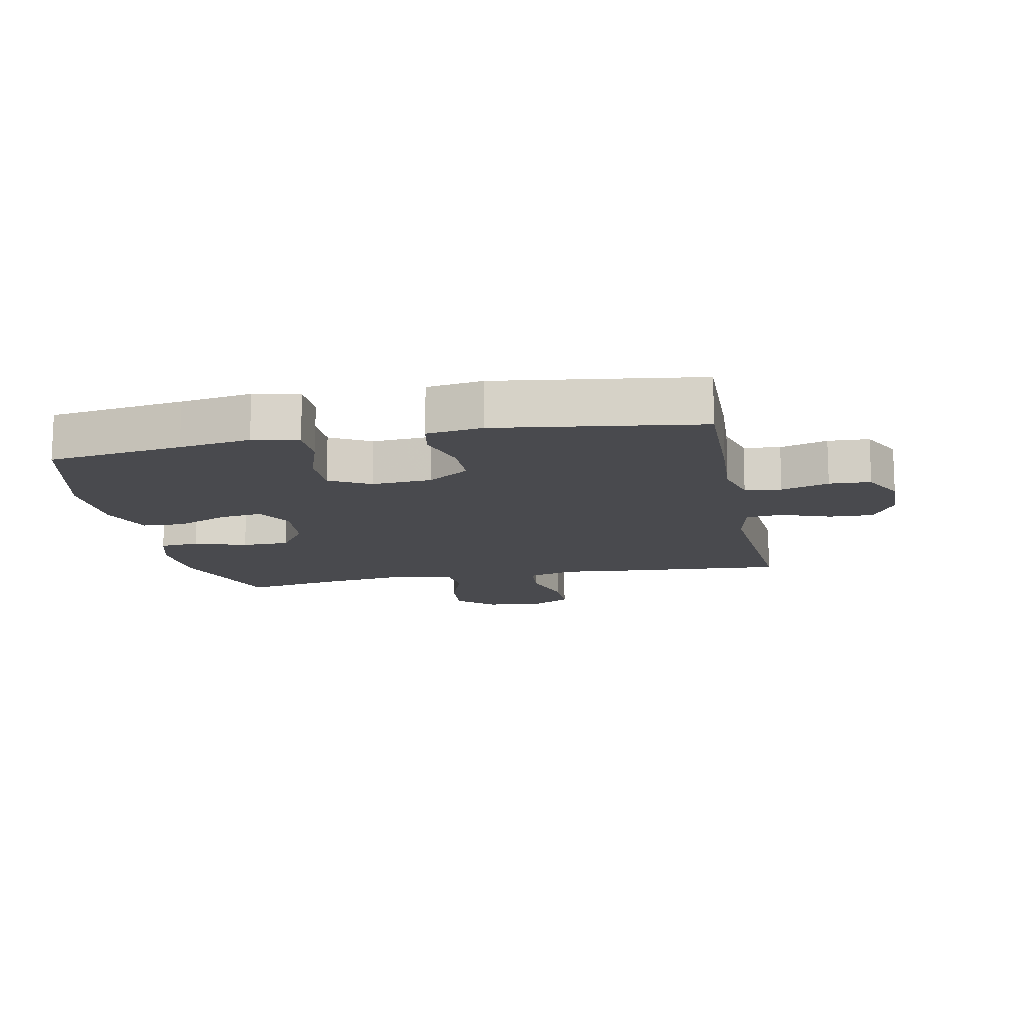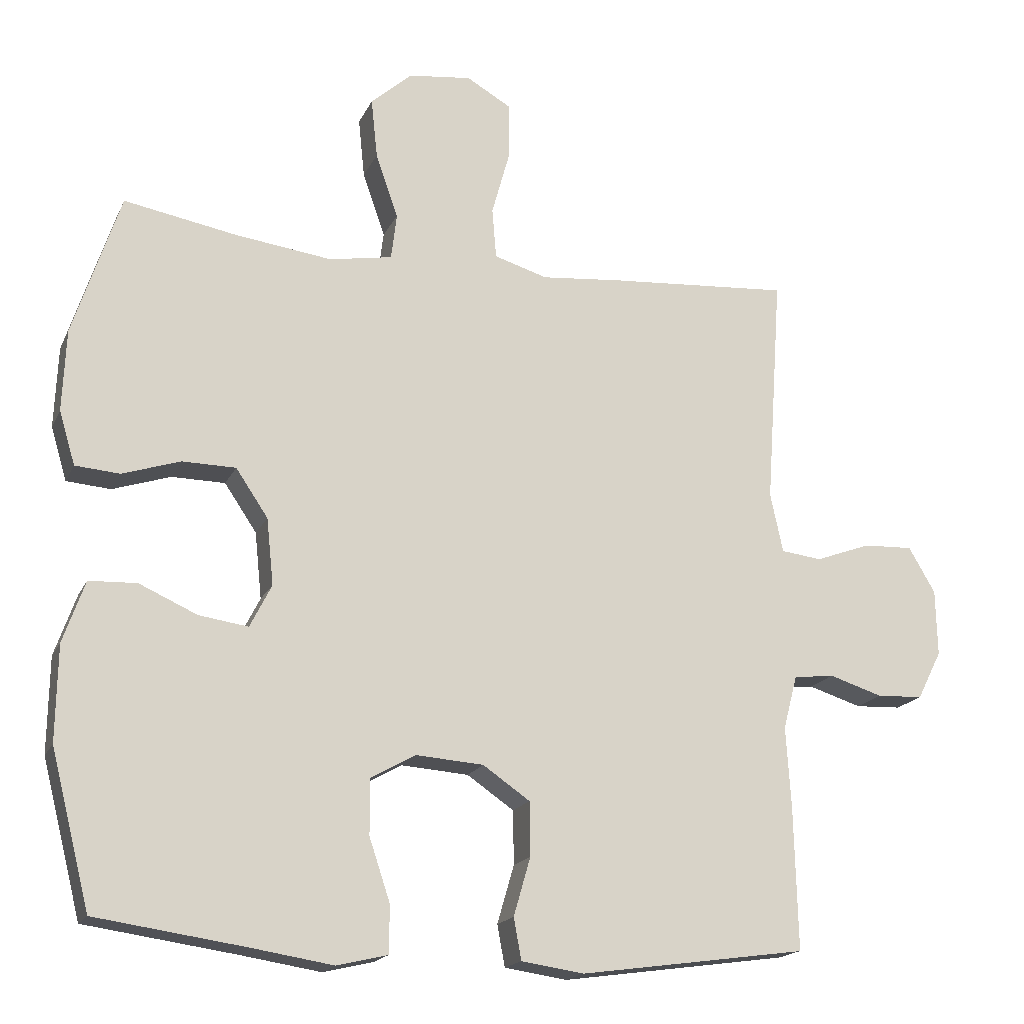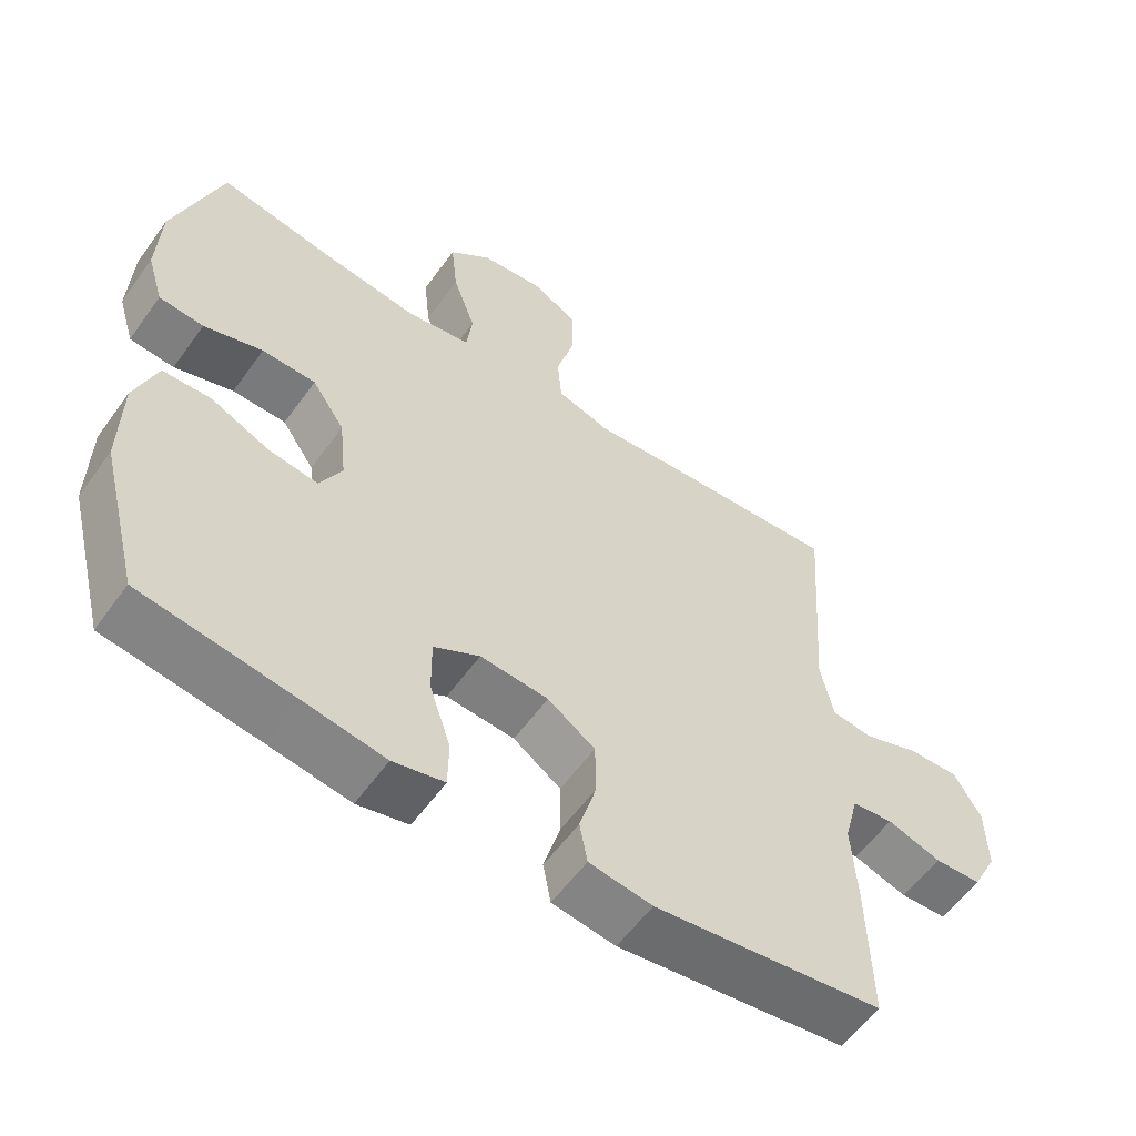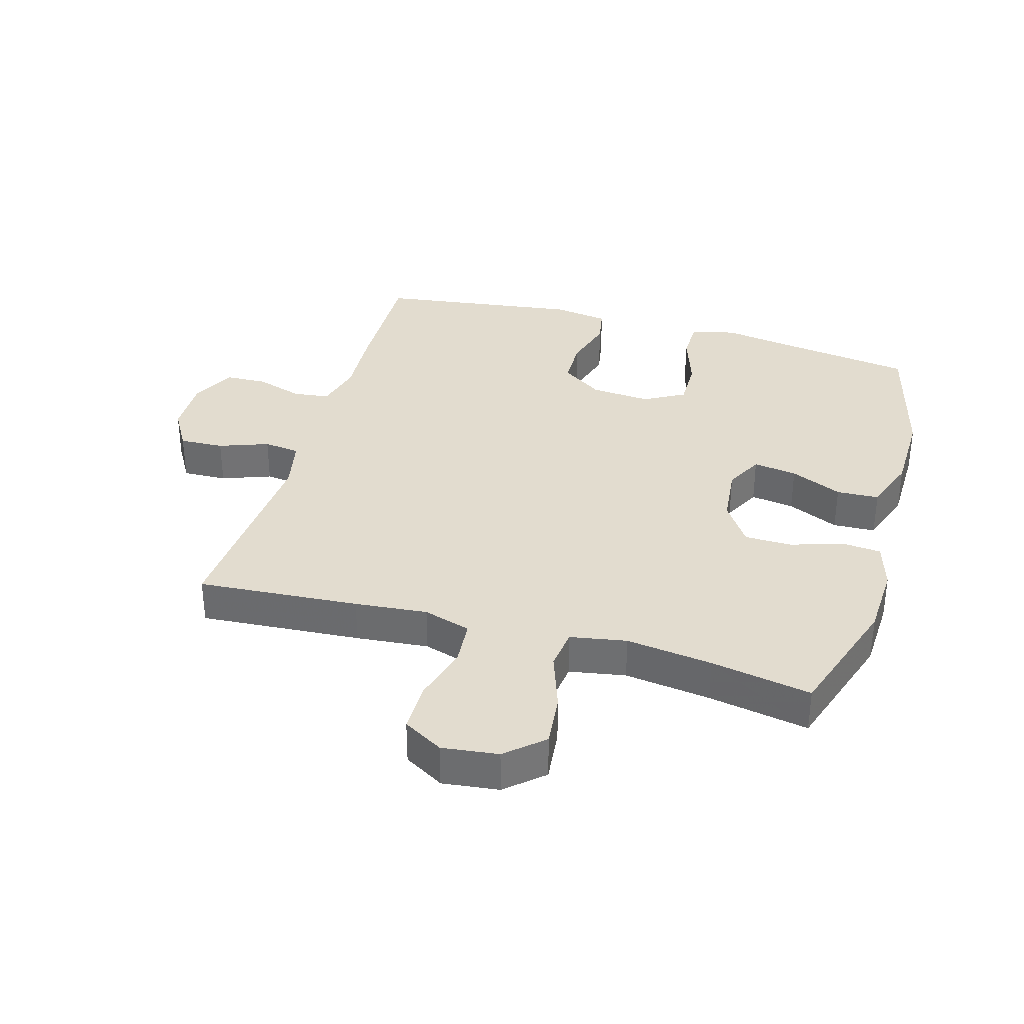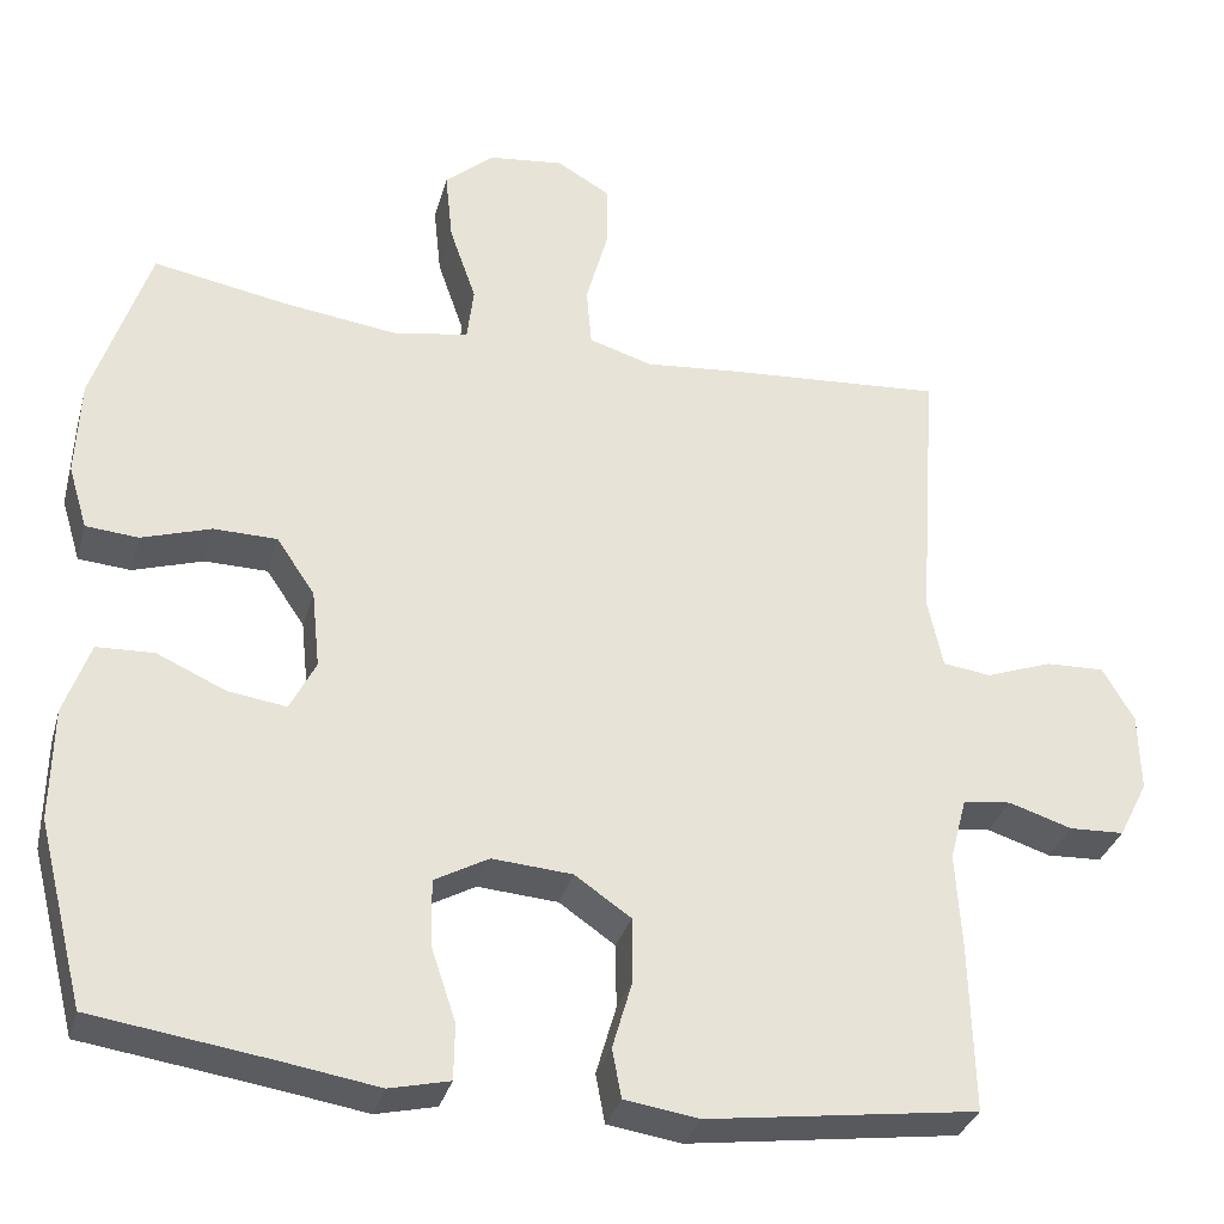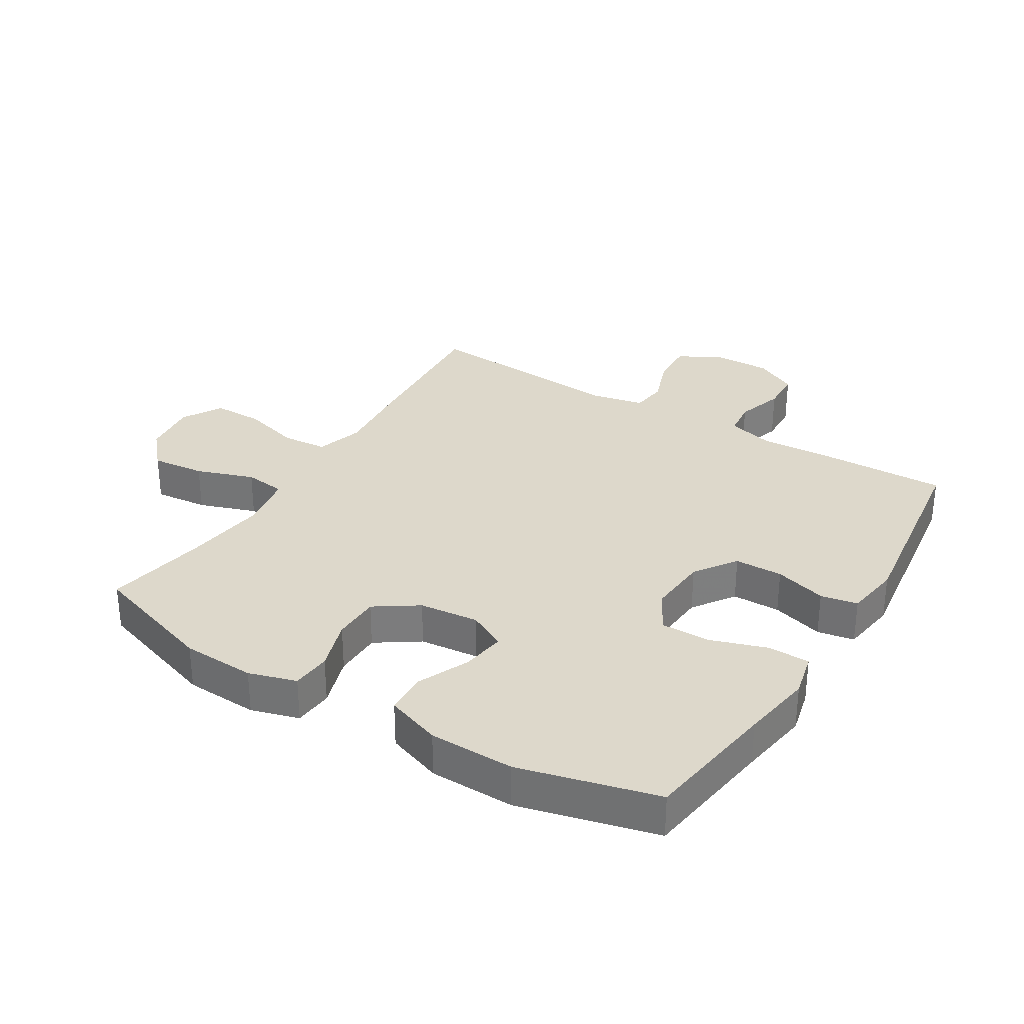
<metadata>
{"format":"obj","ext":"obj","renderer":"f3d","projection":"perspective","resolution":1024,"background":"white","views":[{"elev":-13.4,"azim":-168.7,"up":"+Y"},{"elev":-17.8,"azim":161.2,"up":"+Z"},{"elev":-57.7,"azim":144.6,"up":"+Z"},{"elev":34.7,"azim":16.1,"up":"+Y"},{"elev":-32.8,"azim":165.0,"up":"+Z"},{"elev":31.4,"azim":121.6,"up":"+Y"}]}
</metadata>
<code>
v -0.5 0.07 0.5
v -0.241 0.07 0.481
v -0.125 0.07 0.47
v -0.049 0.07 0.493
v -0.043 0.07 0.565
v -0.069 0.07 0.659
v -0.069 0.07 0.739
v -0.005 0.07 0.776
v 0.085 0.07 0.765
v 0.144 0.07 0.713
v 0.135 0.07 0.627
v 0.103 0.07 0.535
v 0.111 0.07 0.469
v 0.201 0.07 0.453
v 0.339 0.07 0.471
v 0.5 0.07 0.5
v 0.567 0.07 0.296
v 0.572 0.07 0.179
v 0.549 0.07 0.103
v 0.486 0.07 0.098
v 0.403 0.07 0.125
v 0.327 0.07 0.124
v 0.281 0.07 0.056
v 0.271 0.07 -0.039
v 0.302 0.07 -0.1
v 0.372 0.07 -0.09
v 0.455 0.07 -0.053
v 0.523 0.07 -0.056
v 0.554 0.07 -0.144
v 0.556 0.07 -0.28
v 0.5 0.07 -0.5
v 0.285 0.07 -0.531
v 0.171 0.07 -0.549
v 0.099 0.07 -0.532
v 0.098 0.07 -0.465
v 0.128 0.07 -0.375
v 0.129 0.07 -0.296
v 0.064 0.07 -0.26
v -0.032 0.07 -0.267
v -0.099 0.07 -0.313
v -0.1 0.07 -0.39
v -0.076 0.07 -0.473
v -0.087 0.07 -0.532
v -0.176 0.07 -0.545
v -0.5 0.07 -0.5
v -0.495 0.07 -0.296
v -0.488 0.07 -0.181
v -0.508 0.07 -0.105
v -0.566 0.07 -0.098
v -0.642 0.07 -0.122
v -0.708 0.07 -0.119
v -0.743 0.07 -0.05
v -0.741 0.07 0.045
v -0.703 0.07 0.11
v -0.632 0.07 0.107
v -0.553 0.07 0.078
v -0.495 0.07 0.085
v -0.477 0.07 0.17
v -0.5 0 0.5
v -0.241 0 0.481
v -0.125 0 0.47
v -0.049 0 0.493
v -0.043 0 0.565
v -0.069 0 0.659
v -0.069 0 0.739
v -0.005 0 0.776
v 0.085 0 0.765
v 0.144 0 0.713
v 0.135 0 0.627
v 0.103 0 0.535
v 0.111 0 0.469
v 0.201 0 0.453
v 0.339 0 0.471
v 0.5 0 0.5
v 0.567 0 0.296
v 0.572 0 0.179
v 0.549 0 0.103
v 0.486 0 0.098
v 0.403 0 0.125
v 0.327 0 0.124
v 0.281 0 0.056
v 0.271 0 -0.039
v 0.302 0 -0.1
v 0.372 0 -0.09
v 0.455 0 -0.053
v 0.523 0 -0.056
v 0.554 0 -0.144
v 0.556 0 -0.28
v 0.5 0 -0.5
v 0.285 0 -0.531
v 0.171 0 -0.549
v 0.099 0 -0.532
v 0.098 0 -0.465
v 0.128 0 -0.375
v 0.129 0 -0.296
v 0.064 0 -0.26
v -0.032 0 -0.267
v -0.099 0 -0.313
v -0.1 0 -0.39
v -0.076 0 -0.473
v -0.087 0 -0.532
v -0.176 0 -0.545
v -0.5 0 -0.5
v -0.495 0 -0.296
v -0.488 0 -0.181
v -0.508 0 -0.105
v -0.566 0 -0.098
v -0.642 0 -0.122
v -0.708 0 -0.119
v -0.743 0 -0.05
v -0.741 0 0.045
v -0.703 0 0.11
v -0.632 0 0.107
v -0.553 0 0.078
v -0.495 0 0.085
v -0.477 0 0.17
f 53 54 55 56
f 53 56 57
f 52 53 57
f 49 50 51 52
f 48 49 52 57
f 47 48 57 58
f 45 46 47
f 44 45 47
f 41 42 43 44
f 40 41 44 47
f 39 40 47 58
f 33 34 35 36
f 32 33 36 37
f 31 32 37
f 30 31 37 38
f 26 27 28 29
f 25 26 29 30
f 18 19 20 21
f 18 21 22
f 15 16 17 18
f 14 15 18 22
f 13 14 22 23
f 9 10 11 12
f 7 8 9 12
f 5 6 7 12
f 4 5 12 13
f 3 4 13 23
f 38 39 58 1
f 25 30 38
f 24 25 38 1
f 3 23 24
f 1 2 3 24
f 114 113 112 111
f 115 114 111
f 115 111 110
f 110 109 108 107
f 115 110 107 106
f 116 115 106 105
f 105 104 103
f 105 103 102
f 102 101 100 99
f 105 102 99 98
f 116 105 98 97
f 94 93 92 91
f 95 94 91 90
f 95 90 89
f 96 95 89 88
f 87 86 85 84
f 88 87 84 83
f 79 78 77 76
f 80 79 76
f 76 75 74 73
f 80 76 73 72
f 81 80 72 71
f 70 69 68 67
f 70 67 66 65
f 70 65 64 63
f 71 70 63 62
f 81 71 62 61
f 59 116 97 96
f 96 88 83
f 59 96 83 82
f 82 81 61
f 82 61 60 59
f 1 59 60 2
f 2 60 61 3
f 3 61 62 4
f 4 62 63 5
f 5 63 64 6
f 6 64 65 7
f 7 65 66 8
f 8 66 67 9
f 9 67 68 10
f 10 68 69 11
f 11 69 70 12
f 12 70 71 13
f 13 71 72 14
f 14 72 73 15
f 15 73 74 16
f 16 74 75 17
f 17 75 76 18
f 18 76 77 19
f 19 77 78 20
f 20 78 79 21
f 21 79 80 22
f 22 80 81 23
f 23 81 82 24
f 24 82 83 25
f 25 83 84 26
f 26 84 85 27
f 27 85 86 28
f 28 86 87 29
f 29 87 88 30
f 30 88 89 31
f 31 89 90 32
f 32 90 91 33
f 33 91 92 34
f 34 92 93 35
f 35 93 94 36
f 36 94 95 37
f 37 95 96 38
f 38 96 97 39
f 39 97 98 40
f 40 98 99 41
f 41 99 100 42
f 42 100 101 43
f 43 101 102 44
f 44 102 103 45
f 45 103 104 46
f 46 104 105 47
f 47 105 106 48
f 48 106 107 49
f 49 107 108 50
f 50 108 109 51
f 51 109 110 52
f 52 110 111 53
f 53 111 112 54
f 54 112 113 55
f 55 113 114 56
f 56 114 115 57
f 57 115 116 58
f 58 116 59 1

</code>
